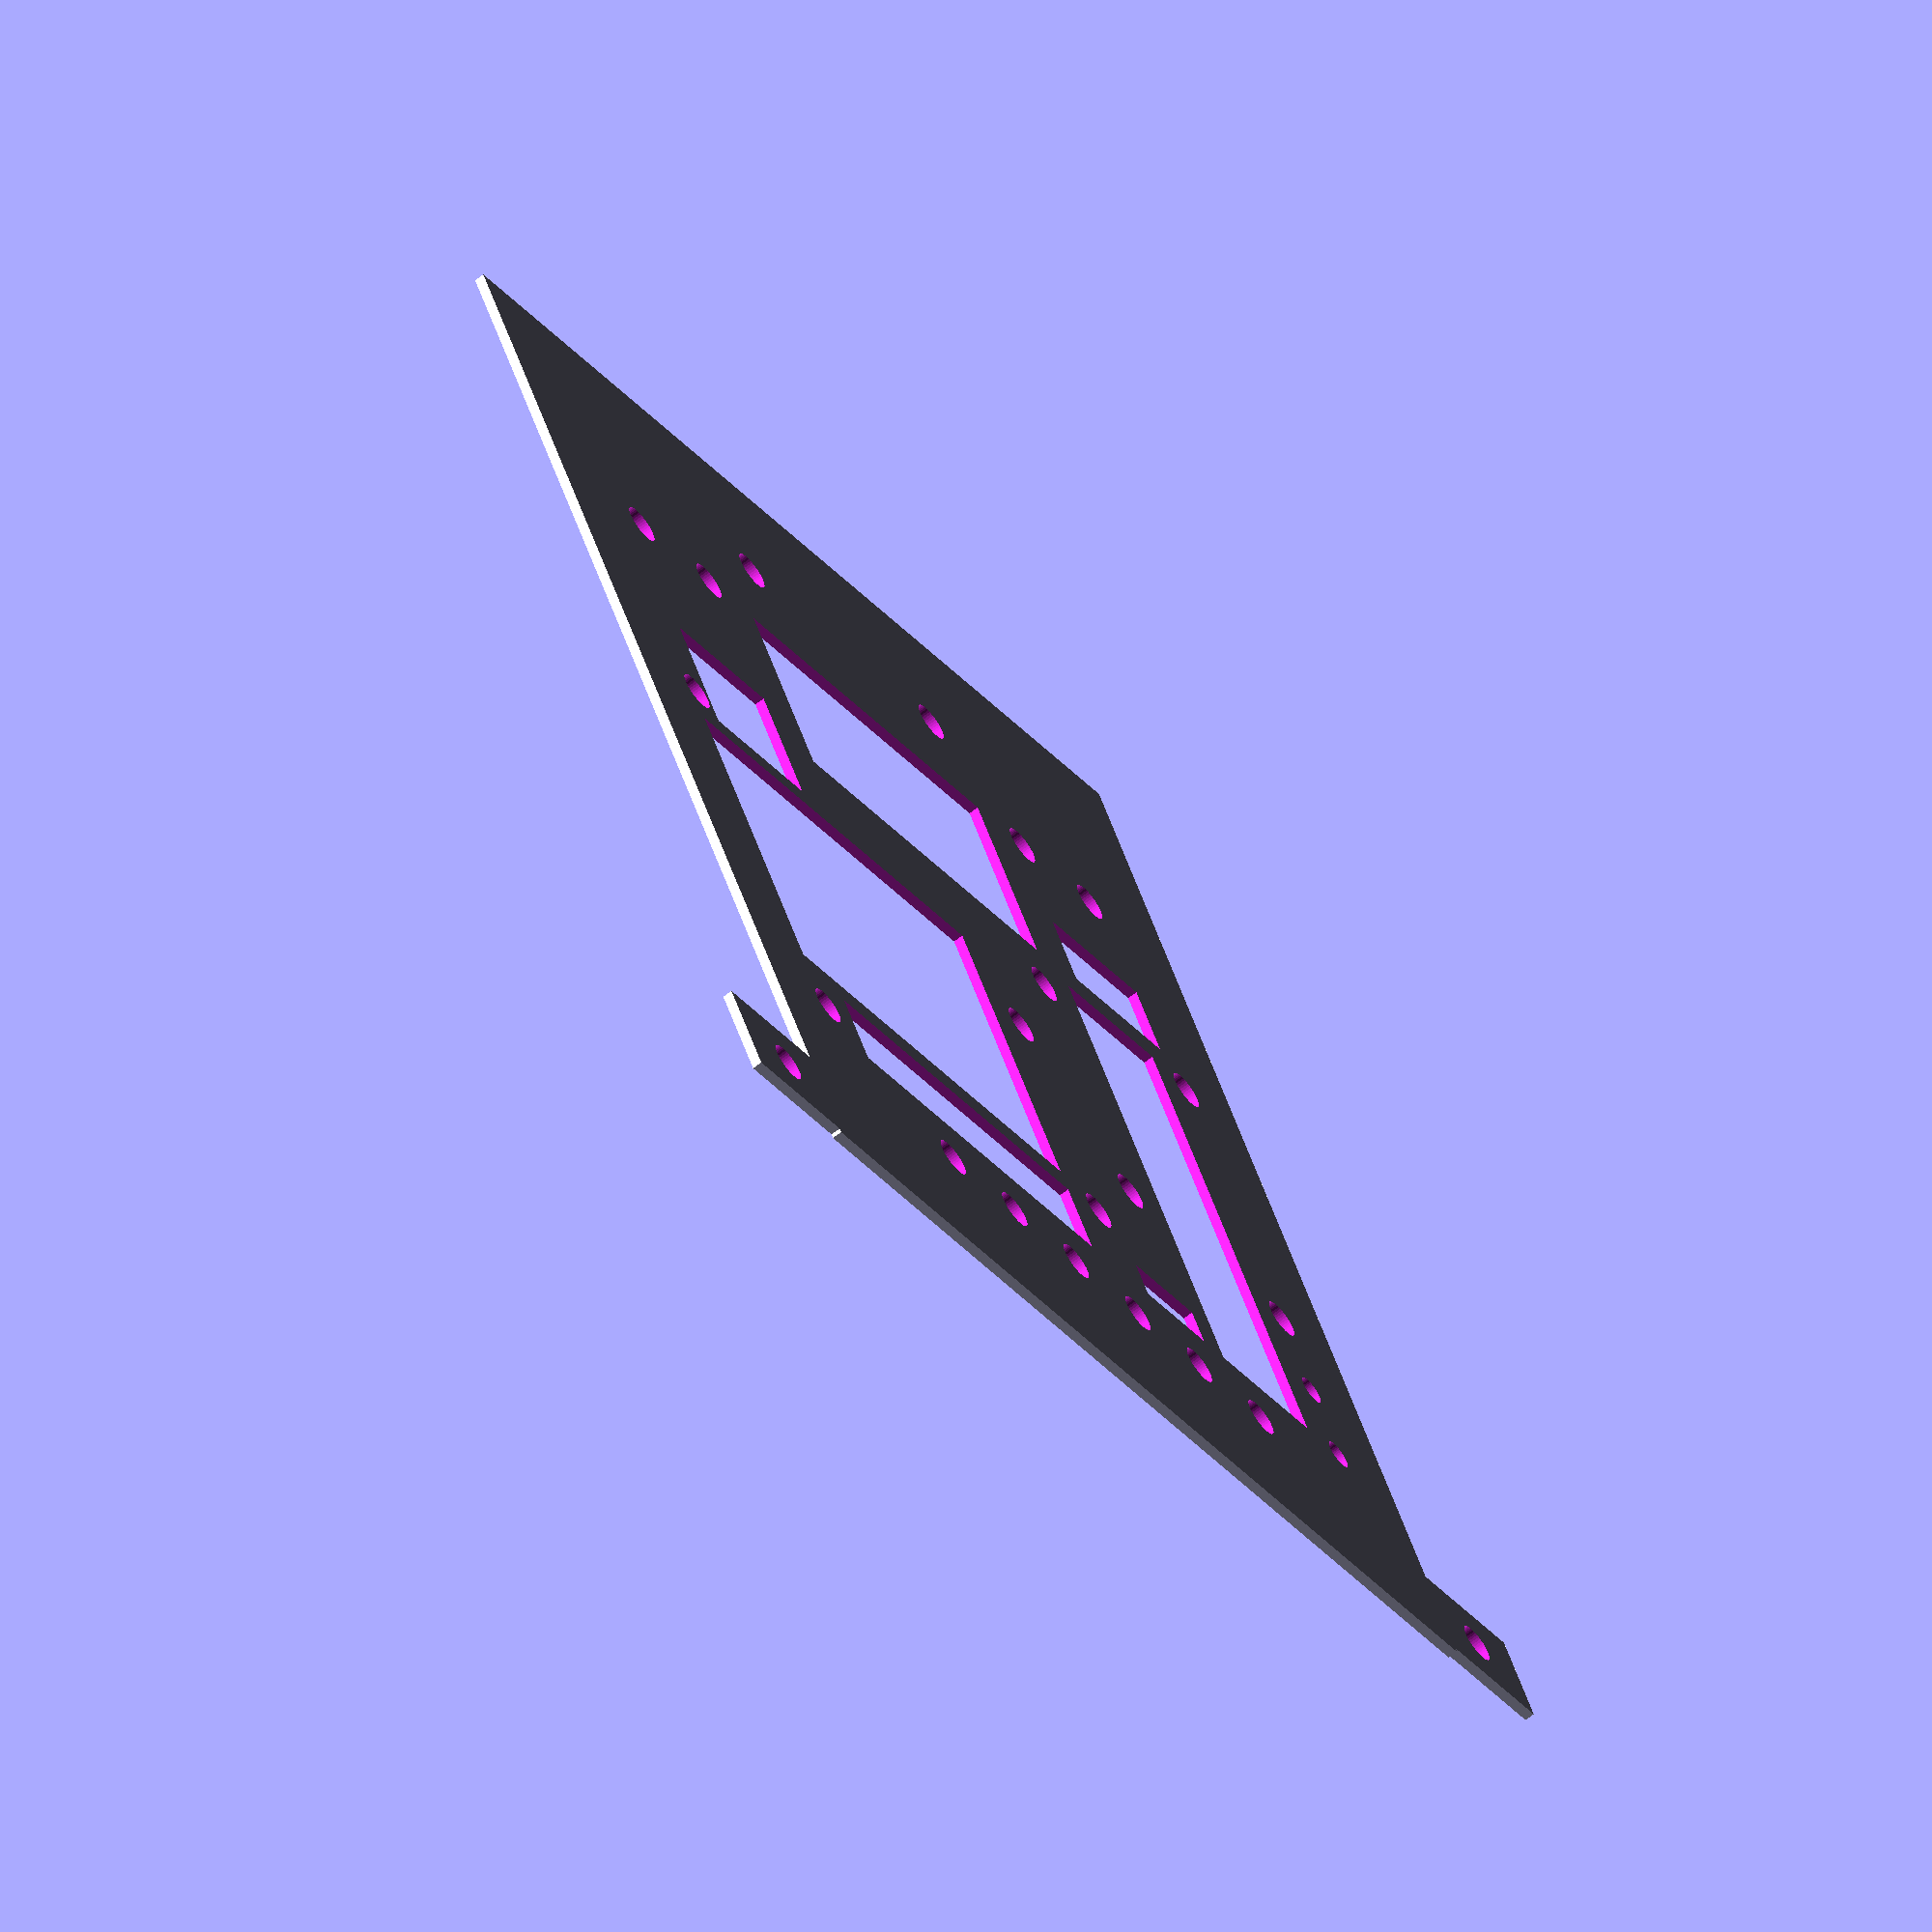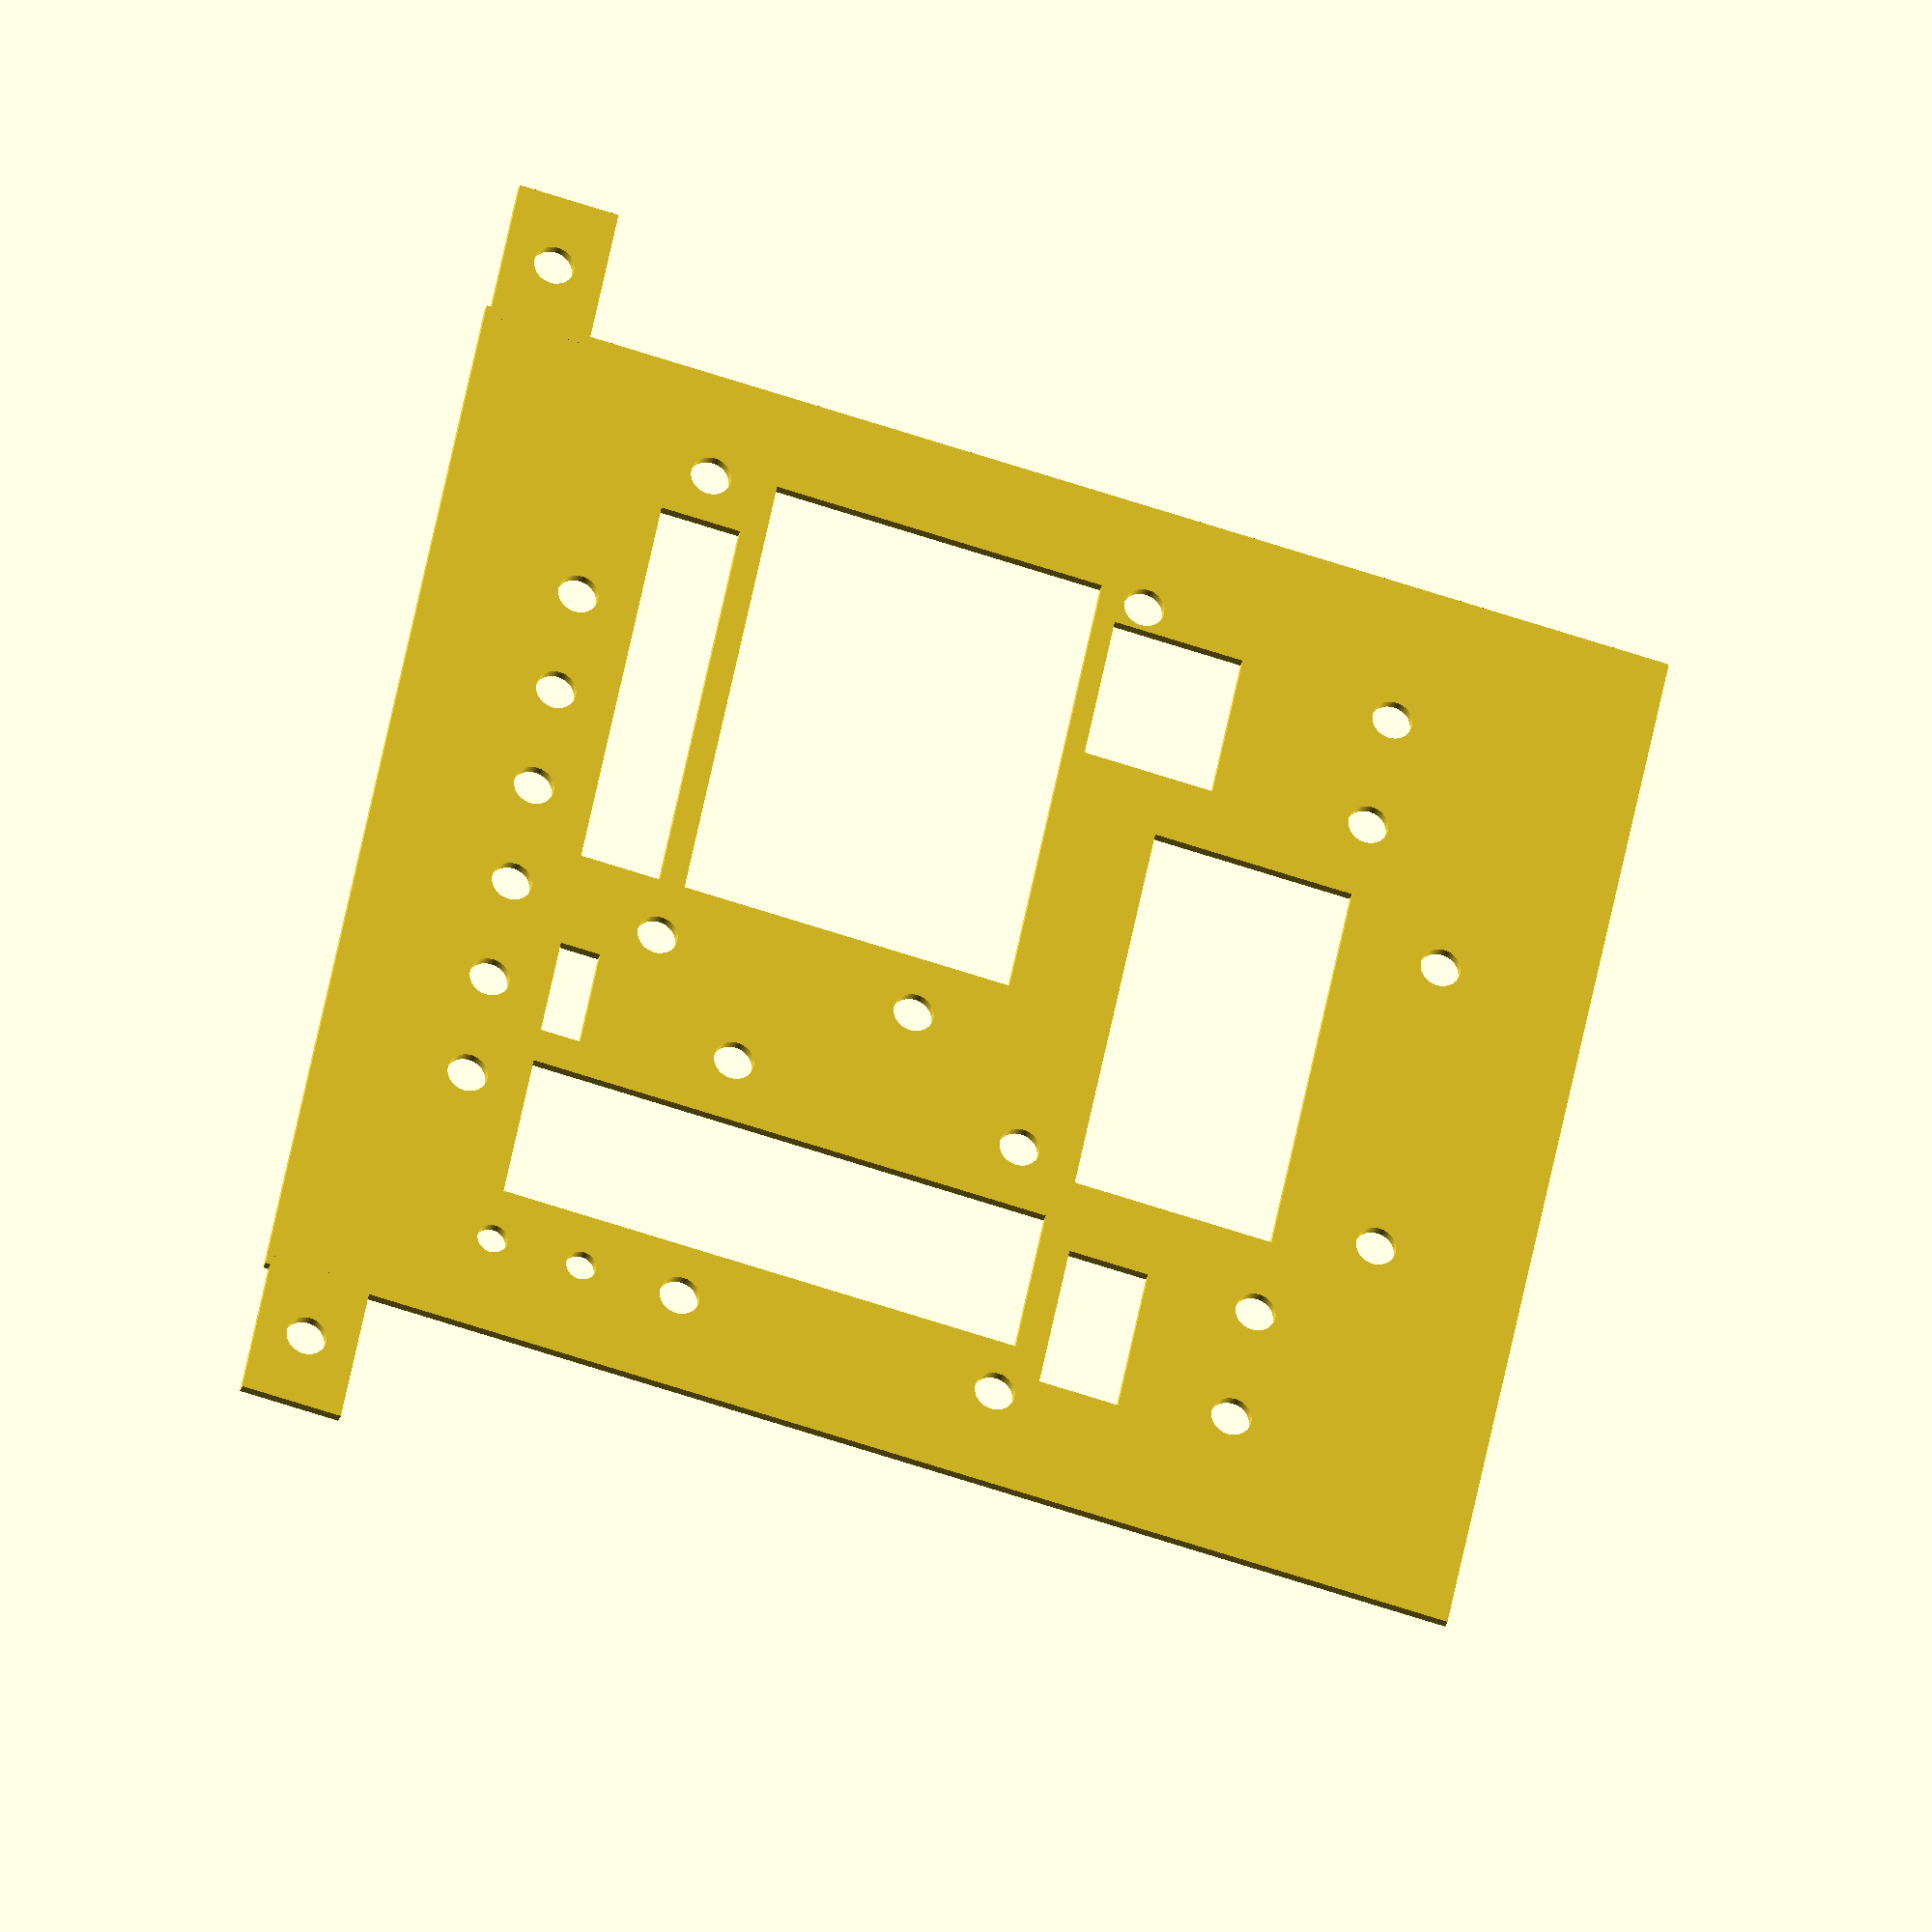
<openscad>
radioAgujero=1;
module rectangulo(largo, alto, grosor){
    rotate([90,0,0])
    cube([largo, alto, grosor],center=true); 
}
module holder(){
    union(){
        difference(){
            rectangulo(120,110,1);
            translate([-25,3,0])
                rectangulo(20,40,20);
            translate([-20,3,-35])
                rectangulo(8,15,20);
            translate([-13,3,34])
                rectangulo(13,15,20);
            //Grande
            translate([12,3,22])
                rectangulo(33,46,20);
            translate([37,3,-16])
                rectangulo(4,10,20);
            translate([35,3,19])
                rectangulo(8,40,20);
            //Horizontal
            translate([13,3,-32])
                rectangulo(52,15,20);
            //Agujeros grandes
            translate([4,3,-7])
                agujero(2);
            translate([-9,3,-18])
                agujero(2);
            translate([20,3,-18])
                agujero(2);
            translate([30,3,-7])
                agujero(2);
            translate([-35,3,40])
                agujero(2);
            translate([-35,3,28])
                agujero(2);
            //Izquierda
            translate([-45,3,15])
                agujero(2);
            translate([-45,3,-17])
                agujero(2);
            translate([-35,3,-40])
                agujero(2);
            translate([-35,3,-28])
                agujero(2);
            //Superiores
            translate([-12,3,-45])
                agujero(2);
            translate([20,3,-45])
                agujero(2);
            translate([30,3,-45])
                agujero(1.5);
            translate([39,3,-45])
                agujero(1.5);
            //Inferiores
            translate([-9,3,44])
                agujero(2);
            translate([35,3,44])
                agujero(2);
            //Derecha
            for(i = [1: 6]){
                translate([45,3,-39+(i*11)   ])
                    agujero(2);
            }
        }
    }
    anexo(54.5,0,-61.5);
    anexo(54.5,0,61.5);
}

module agujero(radioAgujero){
    rotate([90,0,0])
    cylinder(r=radioAgujero,h=10,$fn=50);
}
holder();
module anexo(x,y,z){
    difference(){
        translate([x,y,z])
        rectangulo(10,15,1);
        translate([x,5,z])
        agujero(2);
    }
}
    
</openscad>
<views>
elev=32.8 azim=70.0 roll=32.7 proj=o view=solid
elev=301.1 azim=345.7 roll=191.2 proj=o view=solid
</views>
